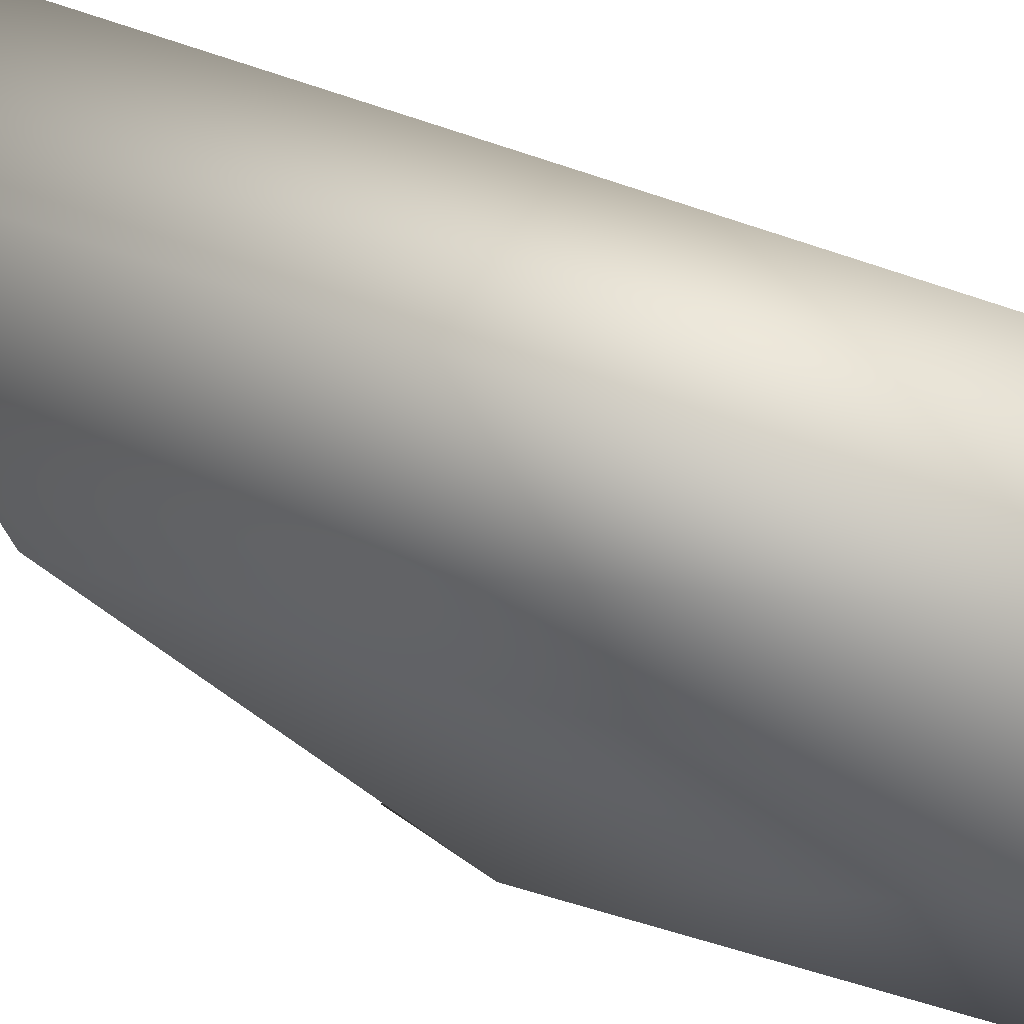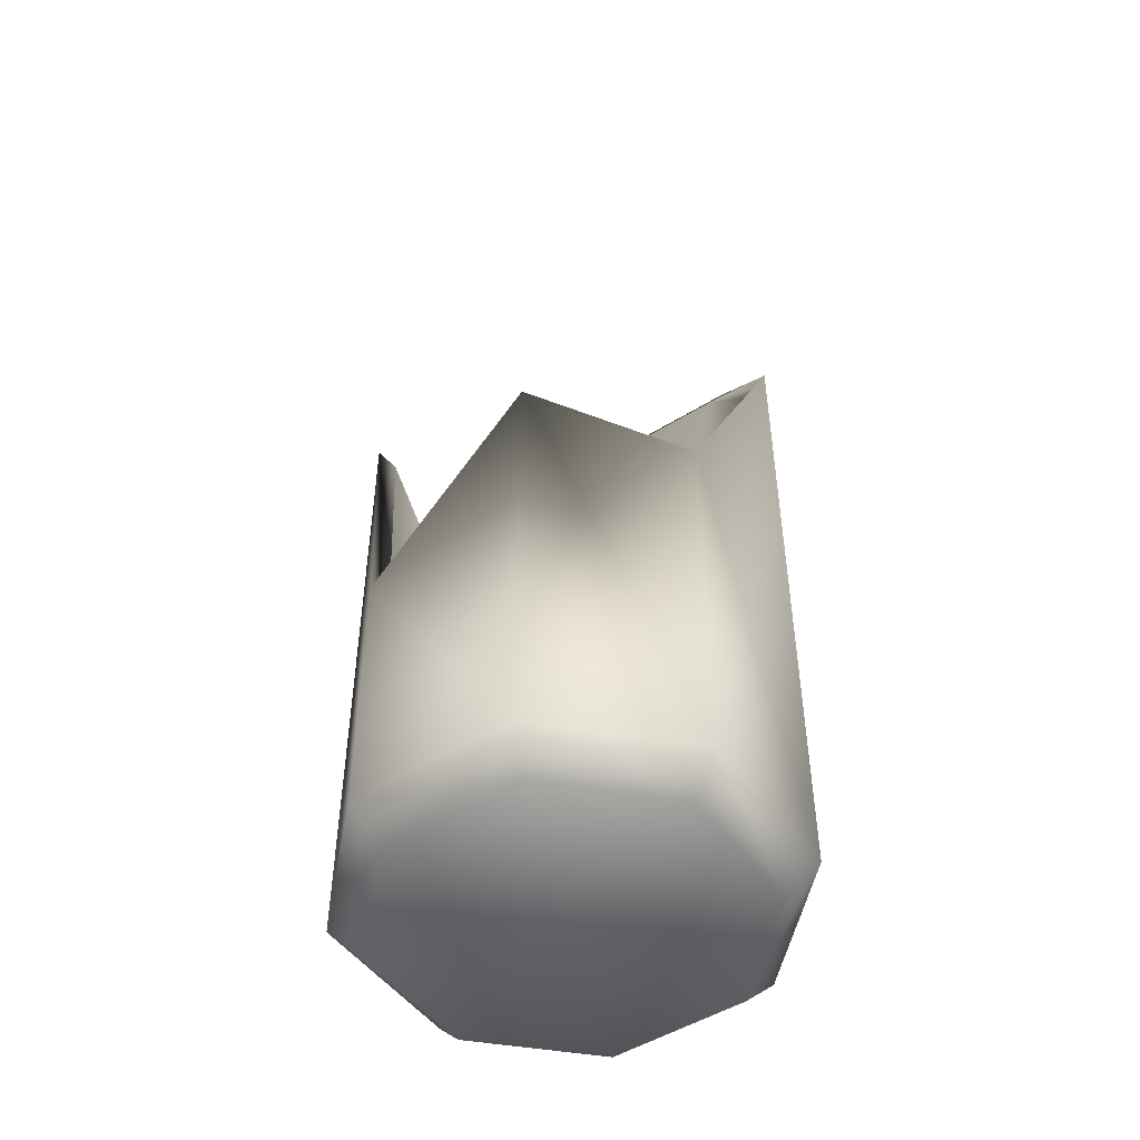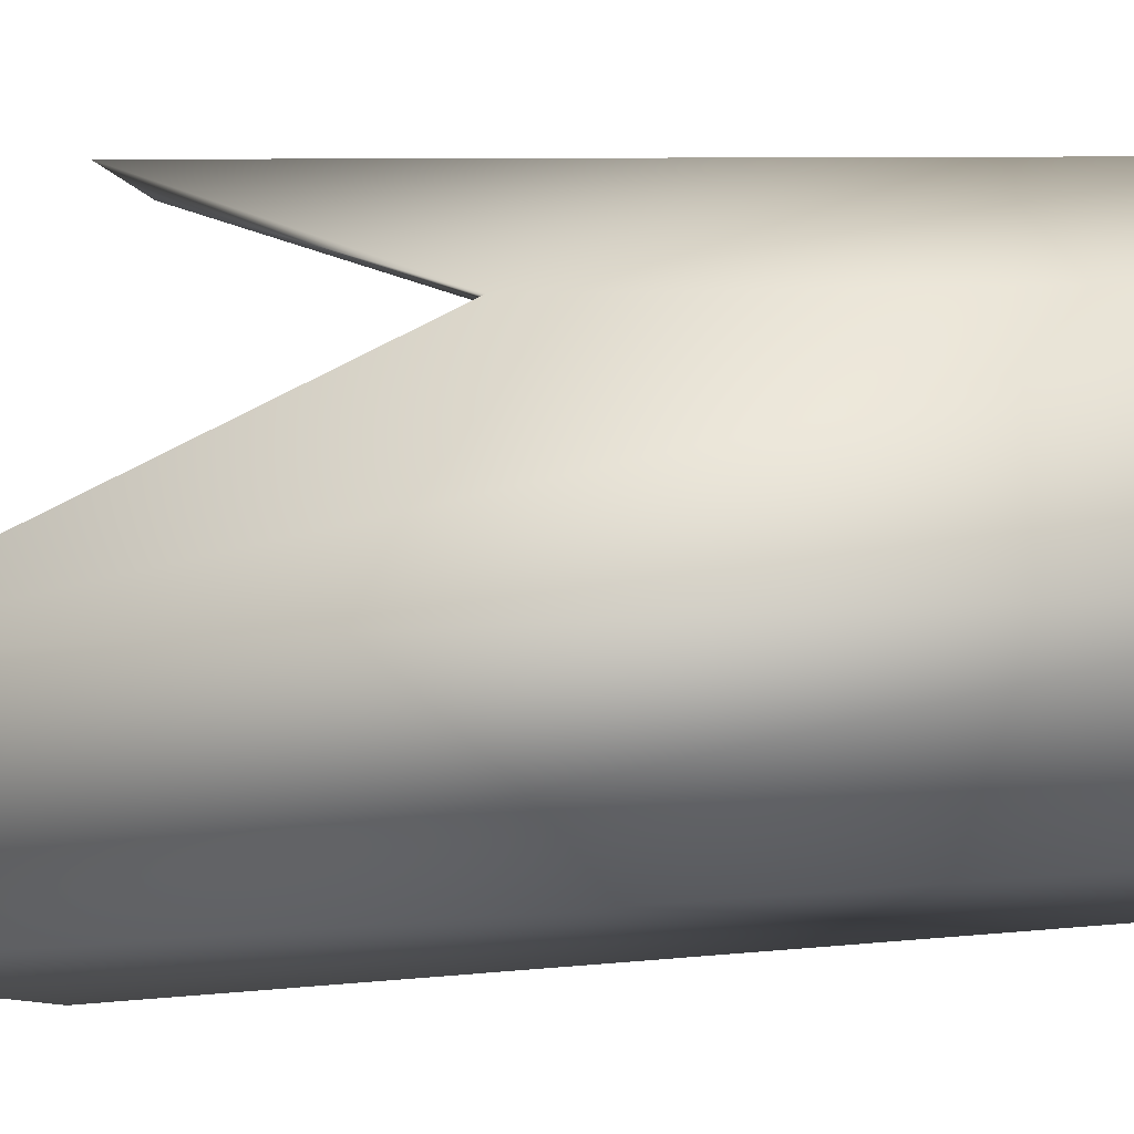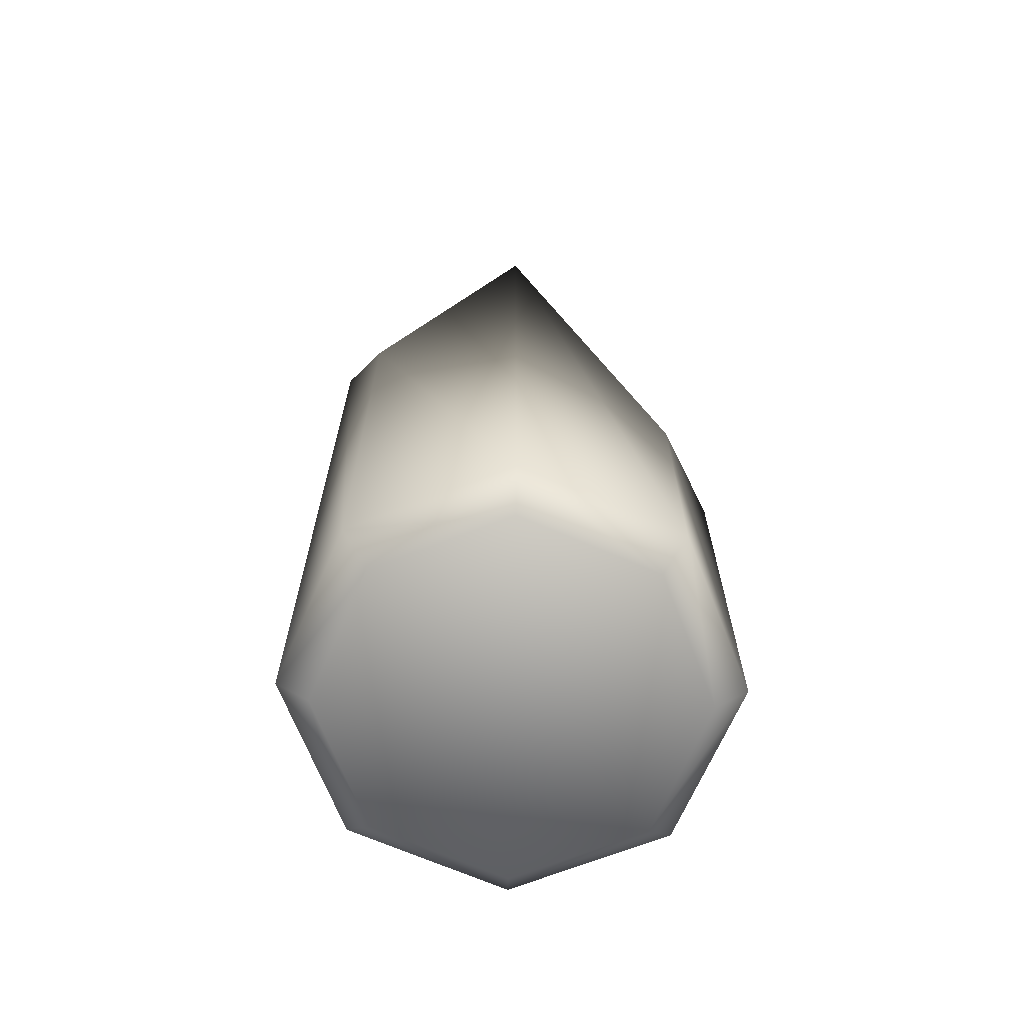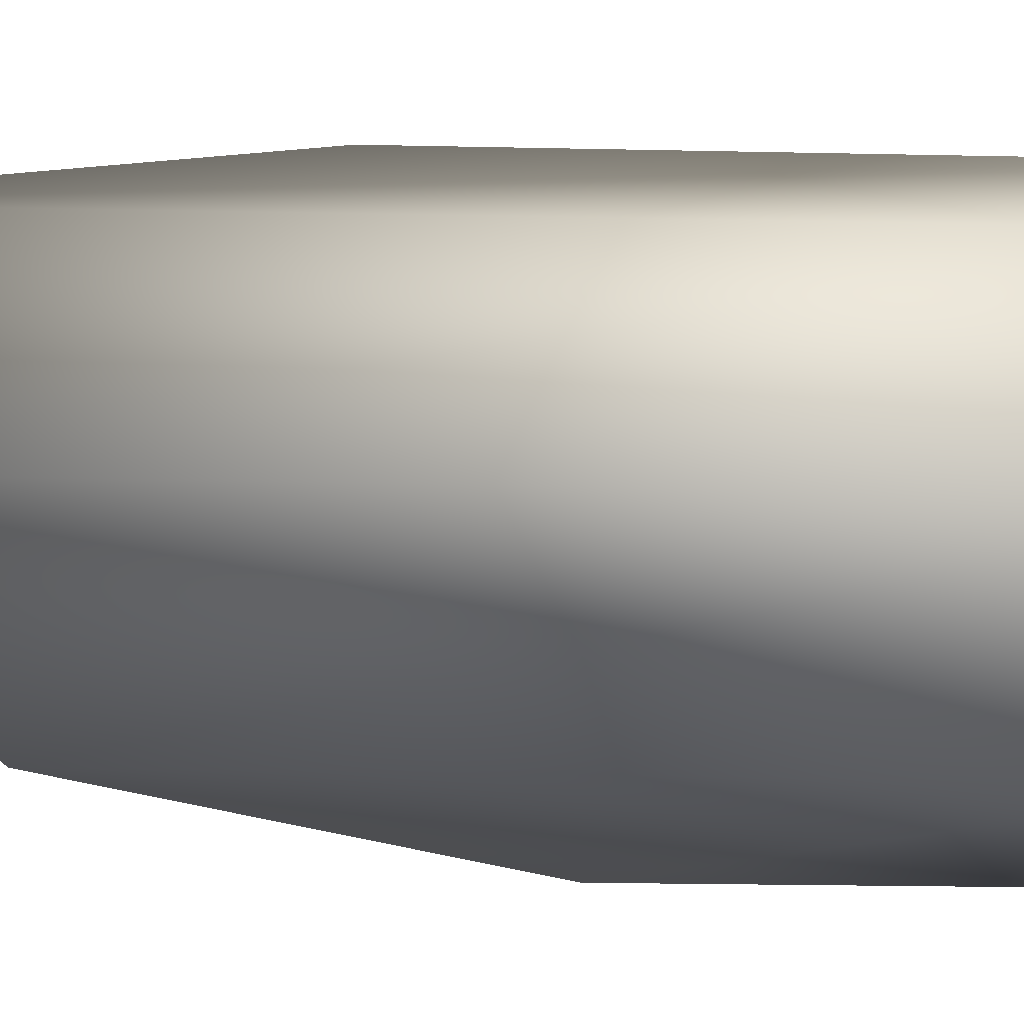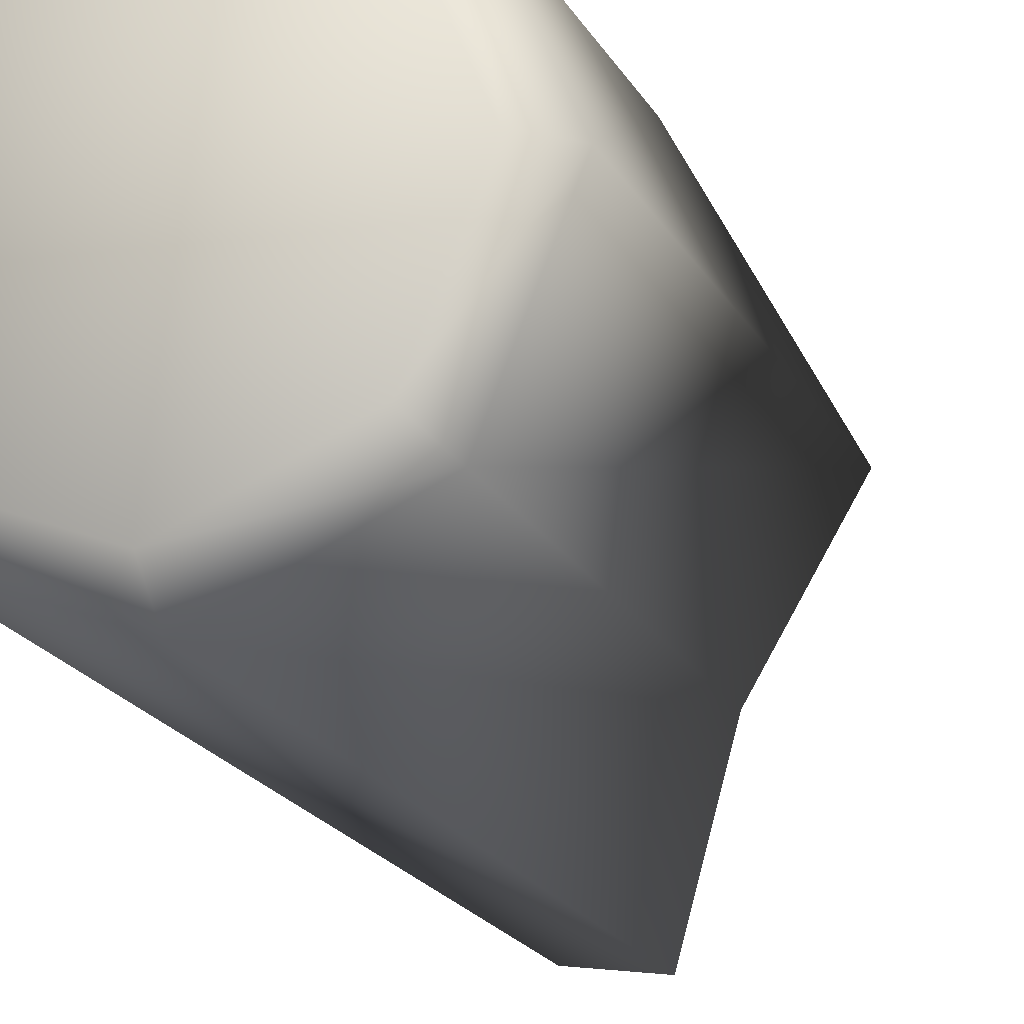
<metadata>
{"format":"obj","ext":"obj","renderer":"f3d","projection":"perspective","resolution":1024,"background":"white","views":[{"elev":-62.8,"azim":-108.8,"up":"+Z"},{"elev":-49.6,"azim":102.1,"up":"+Y"},{"elev":6.5,"azim":-109.7,"up":"+Z"},{"elev":-68.2,"azim":-1.1,"up":"+Y"},{"elev":-48.8,"azim":-91.1,"up":"+Z"},{"elev":-20.9,"azim":22.1,"up":"+Z"}]}
</metadata>
<code>
v  0.314 -0.0012 -0
v  -0.222 -0.0012 -0.222
v  0 -0.0012 -0.314
v  0.222 -0.0012 -0.222
v  0.2627 0.0549 0.2627
v  0.2641 0.5162 0.2641
v  0 1.237 0.3735
v  0 0.0549 0.3716
v  0.3716 0.0549 -0
v  0.3735 0.8178 -0
v  0.2627 0.0549 -0.2627
v  0.2641 0.7236 -0.2641
v  0 0.0549 -0.3716
v  0 1.27 -0.3735
v  -0.2627 0.0549 -0.2627
v  -0.2641 1.597 -0.2641
v  -0.3716 0.0549 -0
v  -0.3735 1.597 -0
v  -0.2627 0.0549 0.2627
v  -0.2641 0.9639 0.2641
v  0.222 -0.0012 0.222
v  0 -0.0012 0.314
v  -0.314 -0.0012 -0
v  -0.222 -0.0012 0.222
v  0 0.0316 0.298
v  0.2107 0.0316 0.2107
v  -0.298 0.0316 -0
v  -0.2107 0.0316 0.2107
v  0 1.18 0.3375
v  0.2386 0.4592 0.2386
v  0.2386 0.0681 0.2386
v  0 0.0681 0.3375
v  0.3375 0.7608 -0
v  0.3375 0.0681 -0
v  0.2386 0.6667 -0.2386
v  0.2386 0.0681 -0.2386
v  0 1.212 -0.3375
v  0 0.0681 -0.3375
v  -0.2386 1.54 -0.2386
v  -0.2386 0.0681 -0.2386
v  -0.3375 1.54 -0
v  -0.3375 0.0681 -0
v  -0.2386 0.9069 0.2386
v  -0.2386 0.0681 0.2386
v  0.298 0.0316 -0
v  0.2107 0.0316 -0.2107
v  0 0.0316 -0.298
v  -0.2107 0.0316 -0.2107
o Bottle_Glass_1_Broken_1
g Bottle_Glass_1_Broken_1
f 1 2 3 4
f 5 6 7 8
f 9 10 6 5
f 11 12 10 9
f 13 14 12 11
f 15 16 14 13
f 17 18 16 15
f 19 20 18 17
f 8 7 20 19
f 21 5 8 22
f 1 9 5 21
f 4 11 9 1
f 3 13 11 4
f 2 15 13 3
f 23 17 15 2
f 24 19 17 23
f 22 8 19 24
f 25 26 27 28
f 29 30 31 32
f 30 33 34 31
f 33 35 36 34
f 35 37 38 36
f 37 39 40 38
f 39 41 42 40
f 41 43 44 42
f 43 29 32 44
f 32 31 26 25
f 31 34 45 26
f 34 36 46 45
f 36 38 47 46
f 38 40 48 47
f 40 42 27 48
f 42 44 28 27
f 44 32 25 28
f 21 22 24 23
f 1 21 23 2
f 26 45 48 27
f 45 46 47 48
f 39 37 14 16
f 41 39 16 18
f 43 41 18 20
f 29 43 20 7
f 30 29 7 6
f 33 30 6 10
f 35 33 10 12
f 37 35 12 14

</code>
